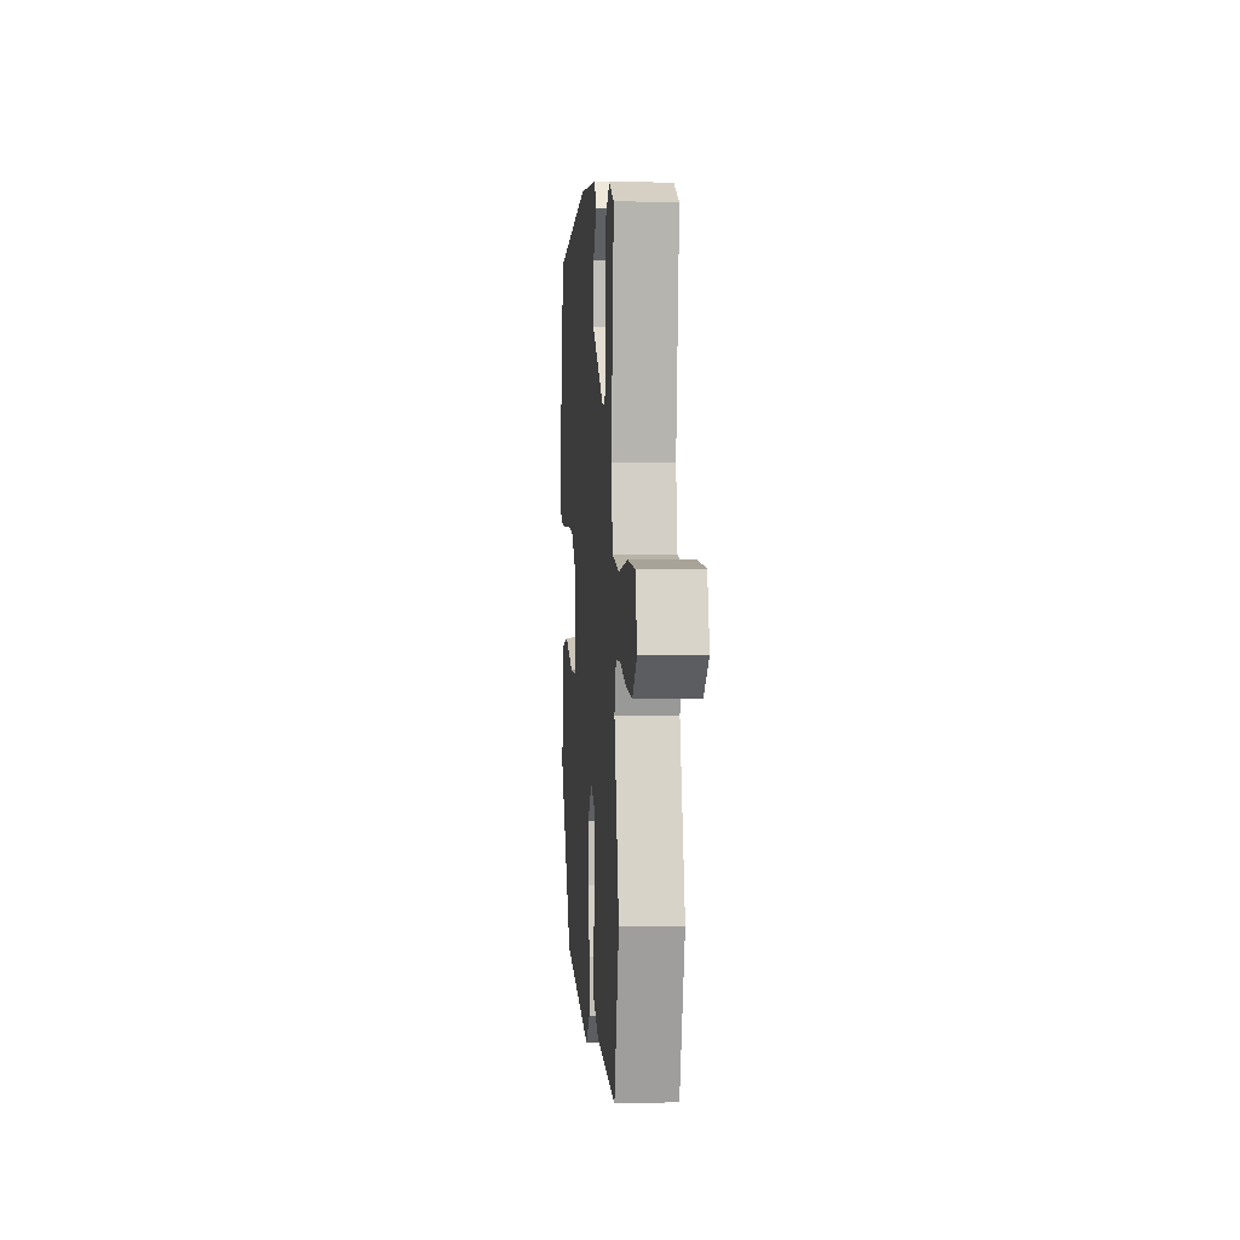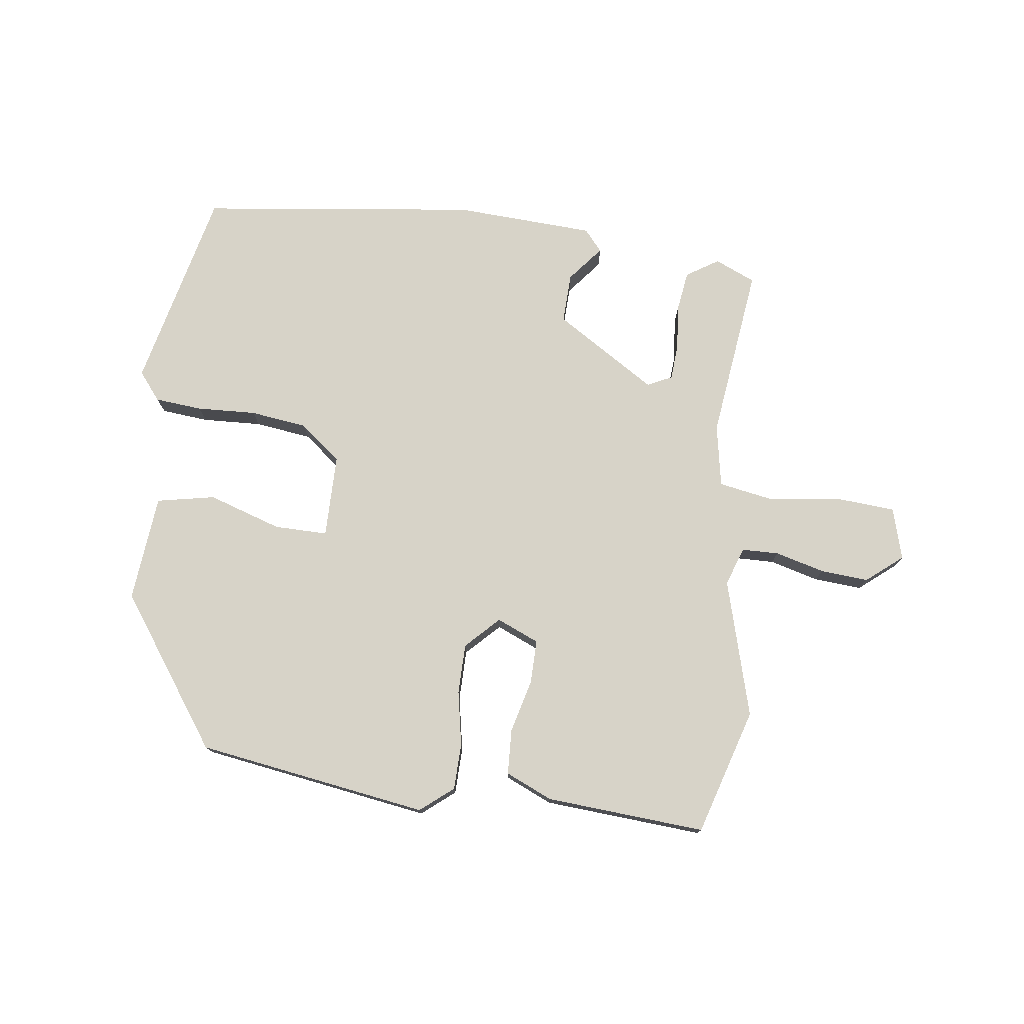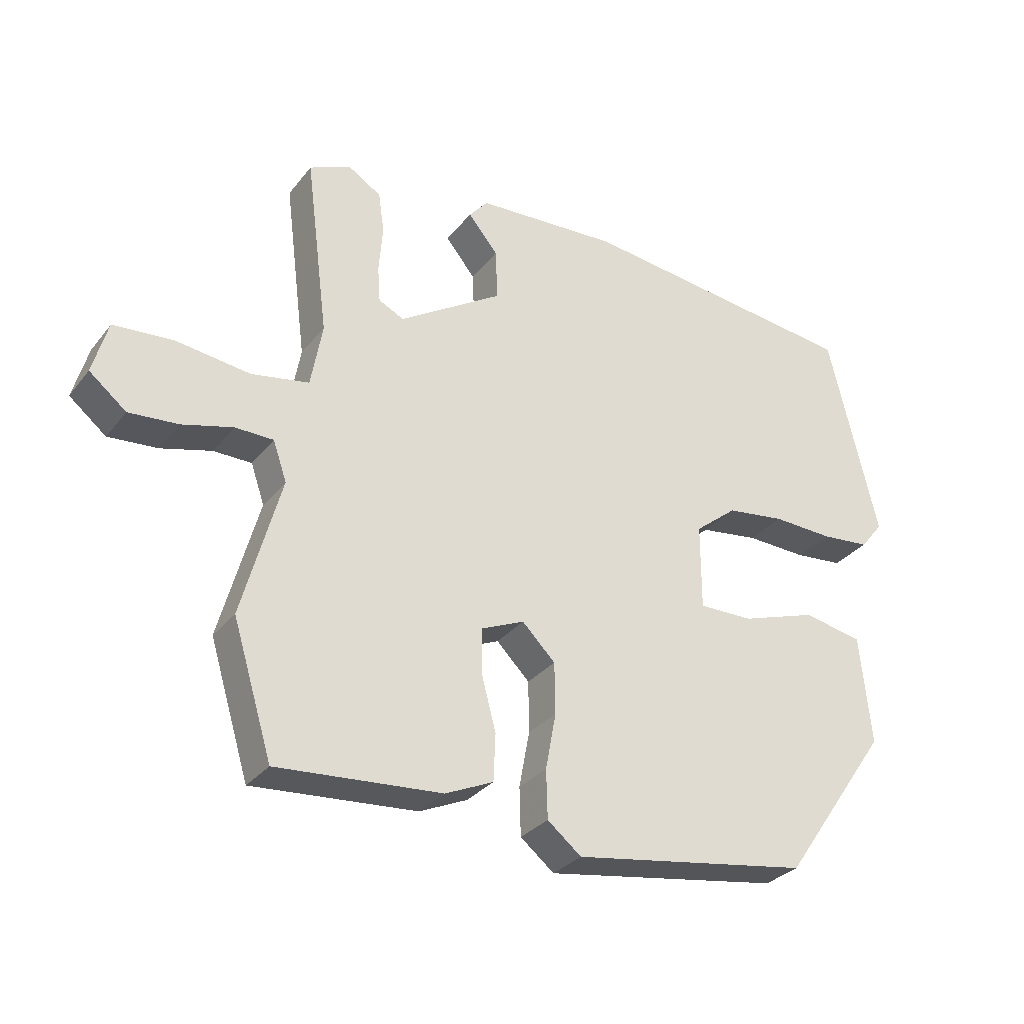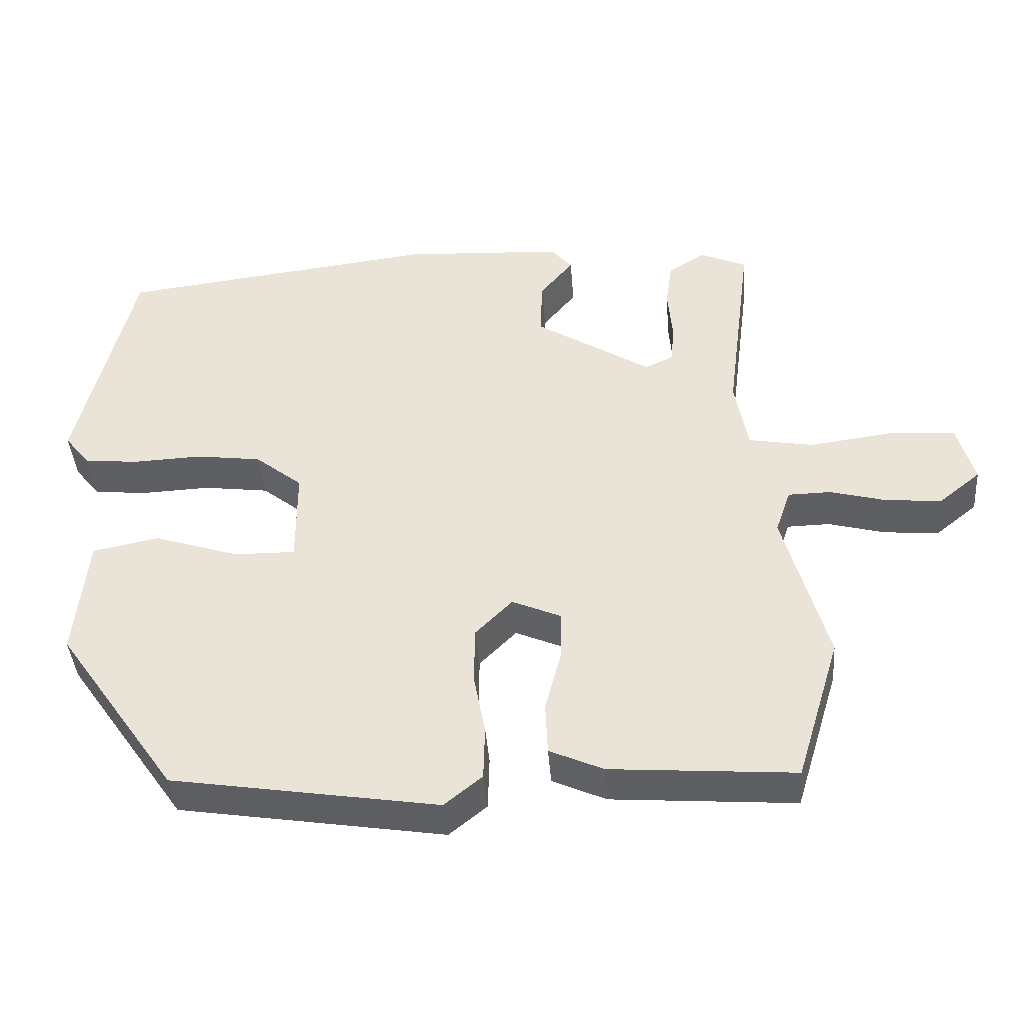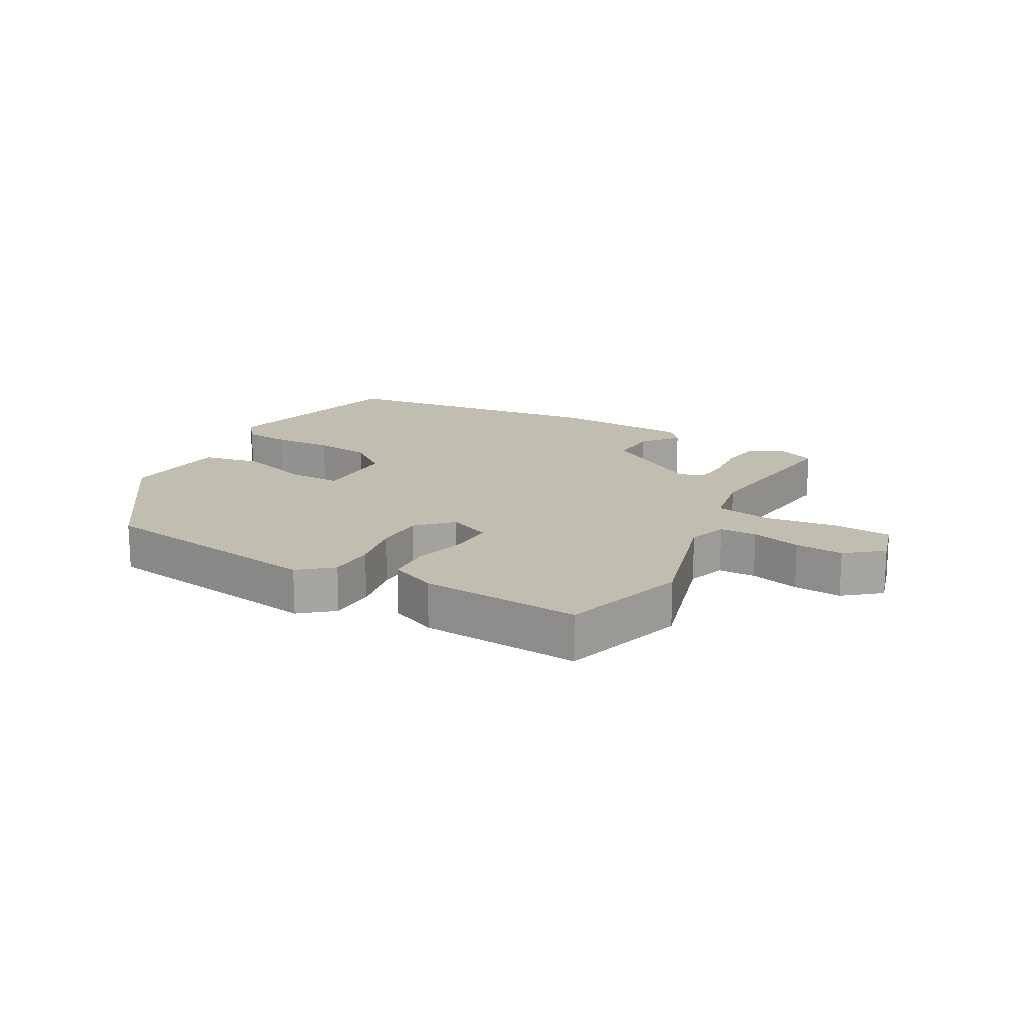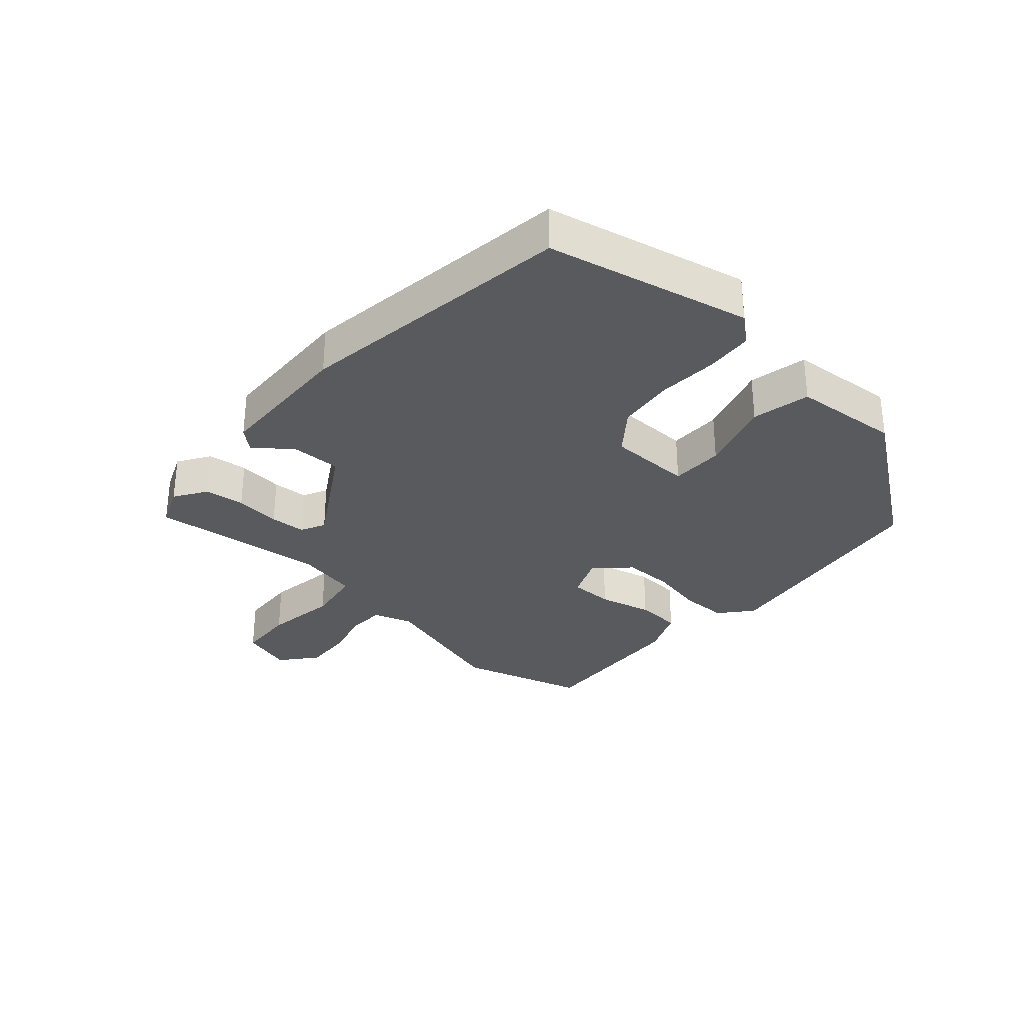
<metadata>
{"format":"obj","ext":"obj","renderer":"f3d","projection":"perspective","resolution":1024,"background":"white","views":[{"elev":2.5,"azim":-94.4,"up":"+Z"},{"elev":76.6,"azim":-172.8,"up":"+Y"},{"elev":-30.4,"azim":-31.0,"up":"+Z"},{"elev":-41.2,"azim":-175.6,"up":"+Z"},{"elev":16.7,"azim":-151.2,"up":"+Y"},{"elev":-31.3,"azim":47.4,"up":"+Y"}]}
</metadata>
<code>
v 0.331 0.07 -0.47
v -0.035 0.07 -0.528
v -0.087 0.07 -0.486
v -0.089 0.07 -0.412
v -0.073 0.07 -0.326
v -0.074 0.07 -0.247
v -0.125 0.07 -0.196
v -0.192 0.07 -0.225
v -0.191 0.07 -0.294
v -0.169 0.07 -0.378
v -0.172 0.07 -0.45
v -0.246 0.07 -0.483
v -0.499 0.07 -0.502
v -0.56 0.07 -0.302
v -0.5 0.07 -0.085
v -0.521 0.07 -0.024
v -0.58 0.07 -0.023
v -0.658 0.07 -0.044
v -0.734 0.07 -0.05
v -0.791 0.07 -0.004
v -0.768 0.07 0.078
v -0.676 0.07 0.085
v -0.562 0.07 0.07
v -0.473 0.07 0.086
v -0.455 0.07 0.185
v -0.49 0.07 0.461
v -0.426 0.07 0.489
v -0.375 0.07 0.457
v -0.366 0.07 0.394
v -0.372 0.07 0.322
v -0.368 0.07 0.266
v -0.329 0.07 0.247
v -0.169 0.07 0.348
v -0.172 0.07 0.427
v -0.218 0.07 0.483
v -0.189 0.07 0.517
v 0.032 0.07 0.529
v 0.471 0.07 0.476
v 0.547 0.07 0.158
v 0.512 0.07 0.114
v 0.437 0.07 0.107
v 0.343 0.07 0.111
v 0.253 0.07 0.099
v 0.188 0.07 0.047
v 0.188 0.07 -0.085
v 0.272 0.07 -0.084
v 0.388 0.07 -0.046
v 0.48 0.07 -0.064
v 0.497 0.07 -0.233
v 0.331 0 -0.47
v -0.035 0 -0.528
v -0.087 0 -0.486
v -0.089 0 -0.412
v -0.073 0 -0.326
v -0.074 0 -0.247
v -0.125 0 -0.196
v -0.192 0 -0.225
v -0.191 0 -0.294
v -0.169 0 -0.378
v -0.172 0 -0.45
v -0.246 0 -0.483
v -0.499 0 -0.502
v -0.56 0 -0.302
v -0.5 0 -0.085
v -0.521 0 -0.024
v -0.58 0 -0.023
v -0.658 0 -0.044
v -0.734 0 -0.05
v -0.791 0 -0.004
v -0.768 0 0.078
v -0.676 0 0.085
v -0.562 0 0.07
v -0.473 0 0.086
v -0.455 0 0.185
v -0.49 0 0.461
v -0.426 0 0.489
v -0.375 0 0.457
v -0.366 0 0.394
v -0.372 0 0.322
v -0.368 0 0.266
v -0.329 0 0.247
v -0.169 0 0.348
v -0.172 0 0.427
v -0.218 0 0.483
v -0.189 0 0.517
v 0.032 0 0.529
v 0.471 0 0.476
v 0.547 0 0.158
v 0.512 0 0.114
v 0.437 0 0.107
v 0.343 0 0.111
v 0.253 0 0.099
v 0.188 0 0.047
v 0.188 0 -0.085
v 0.272 0 -0.084
v 0.388 0 -0.046
v 0.48 0 -0.064
v 0.497 0 -0.233
f 3 4 5
f 2 3 5
f 1 2 5
f 49 1 5
f 48 49 5
f 47 48 5
f 46 47 5
f 45 46 5 6
f 44 45 6 7
f 43 44 7 8
f 40 41 42
f 39 40 42
f 38 39 42
f 37 38 42
f 36 37 42
f 35 36 42
f 34 35 42
f 33 34 42 43
f 32 33 43 8
f 28 29 30
f 27 28 30
f 26 27 30
f 25 26 30
f 24 25 30 31
f 21 22 23
f 20 21 23
f 19 20 23
f 18 19 23
f 17 18 23
f 16 17 23 24
f 32 8 9
f 31 32 9
f 24 31 9
f 16 24 9
f 15 16 9
f 13 14 15
f 12 13 15
f 11 12 15
f 10 11 15
f 9 10 15
f 54 53 52
f 54 52 51
f 54 51 50
f 54 50 98
f 54 98 97
f 54 97 96
f 54 96 95
f 55 54 95 94
f 56 55 94 93
f 57 56 93 92
f 91 90 89
f 91 89 88
f 91 88 87
f 91 87 86
f 91 86 85
f 91 85 84
f 91 84 83
f 92 91 83 82
f 57 92 82 81
f 79 78 77
f 79 77 76
f 79 76 75
f 79 75 74
f 80 79 74 73
f 72 71 70
f 72 70 69
f 72 69 68
f 72 68 67
f 72 67 66
f 73 72 66 65
f 58 57 81
f 58 81 80
f 58 80 73
f 58 73 65
f 58 65 64
f 64 63 62
f 64 62 61
f 64 61 60
f 64 60 59
f 64 59 58
f 1 50 51 2
f 2 51 52 3
f 3 52 53 4
f 4 53 54 5
f 5 54 55 6
f 6 55 56 7
f 7 56 57 8
f 8 57 58 9
f 9 58 59 10
f 10 59 60 11
f 11 60 61 12
f 12 61 62 13
f 13 62 63 14
f 14 63 64 15
f 15 64 65 16
f 16 65 66 17
f 17 66 67 18
f 18 67 68 19
f 19 68 69 20
f 20 69 70 21
f 21 70 71 22
f 22 71 72 23
f 23 72 73 24
f 24 73 74 25
f 25 74 75 26
f 26 75 76 27
f 27 76 77 28
f 28 77 78 29
f 29 78 79 30
f 30 79 80 31
f 31 80 81 32
f 32 81 82 33
f 33 82 83 34
f 34 83 84 35
f 35 84 85 36
f 36 85 86 37
f 37 86 87 38
f 38 87 88 39
f 39 88 89 40
f 40 89 90 41
f 41 90 91 42
f 42 91 92 43
f 43 92 93 44
f 44 93 94 45
f 45 94 95 46
f 46 95 96 47
f 47 96 97 48
f 48 97 98 49
f 49 98 50 1

</code>
